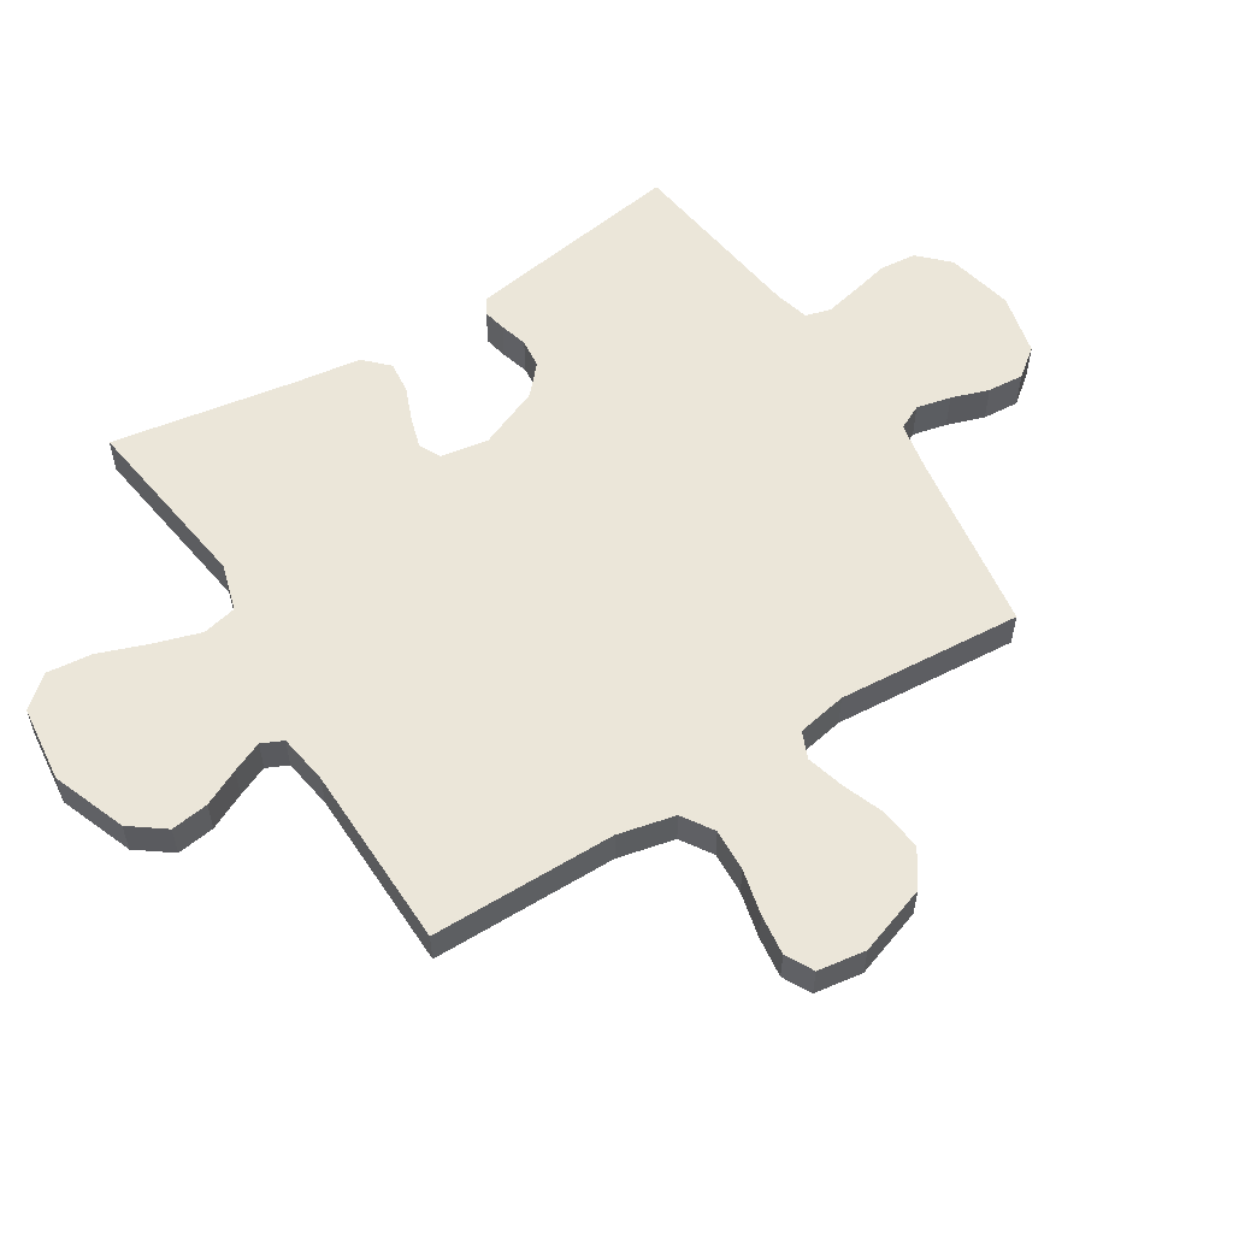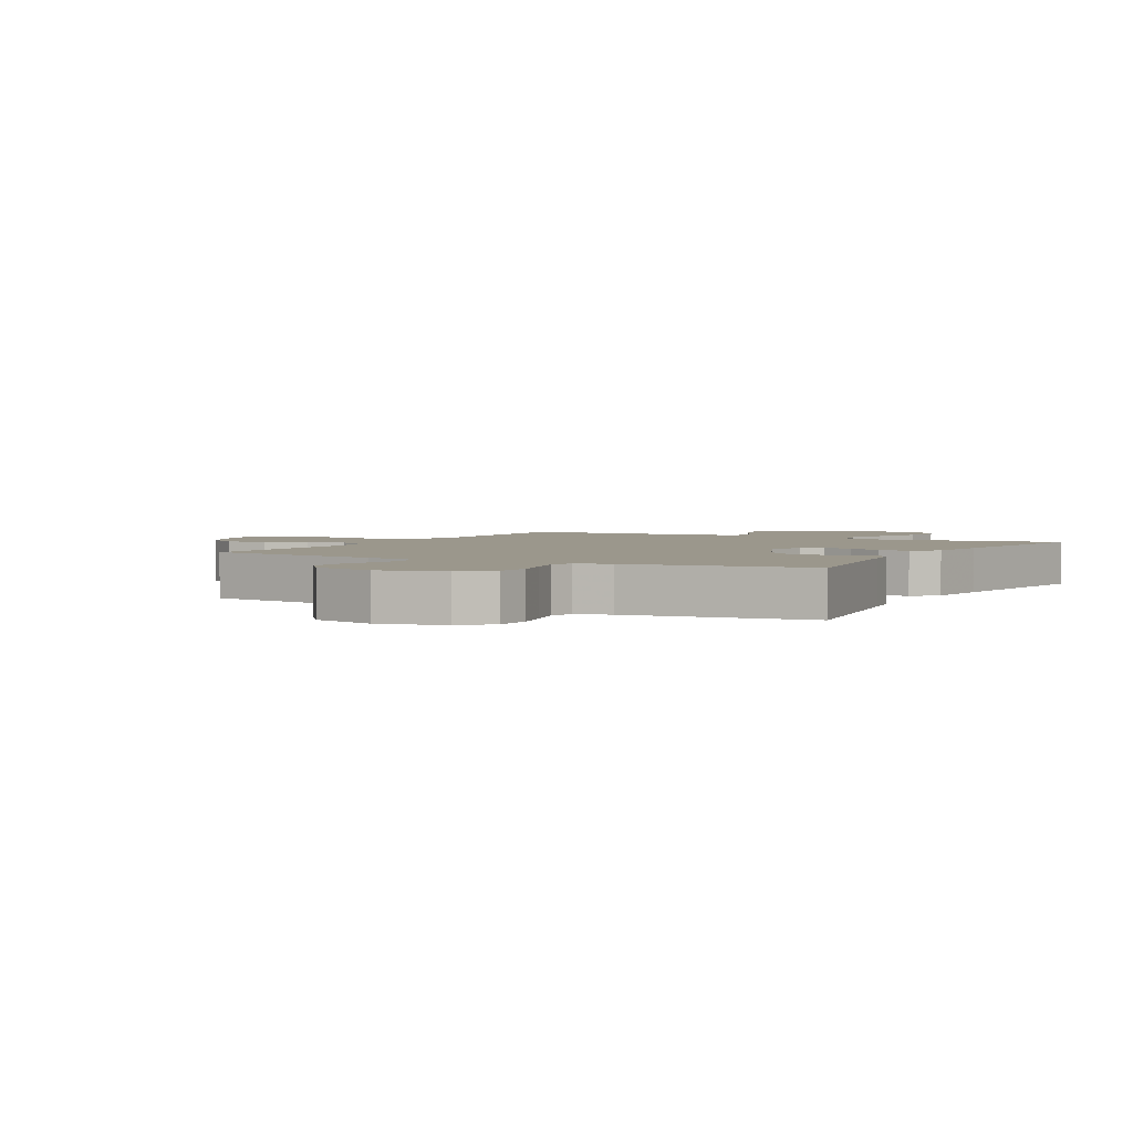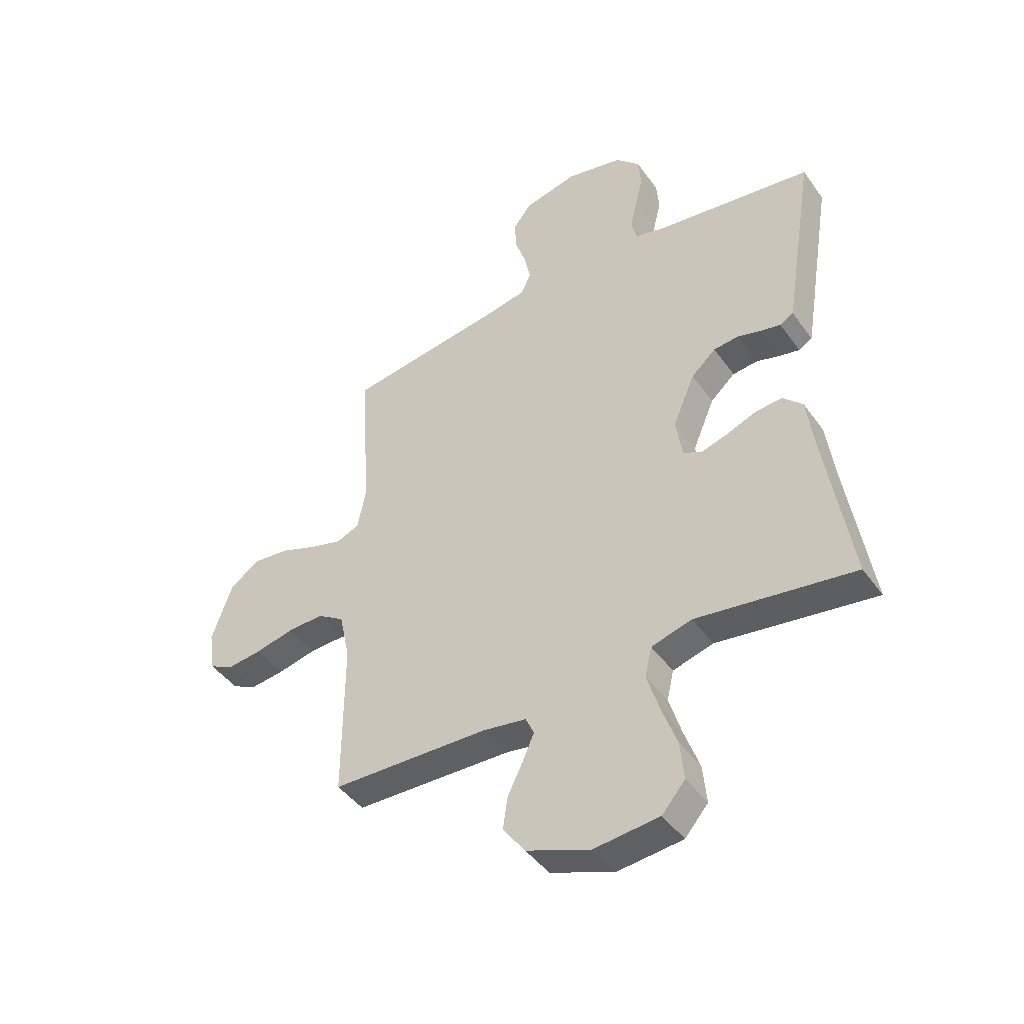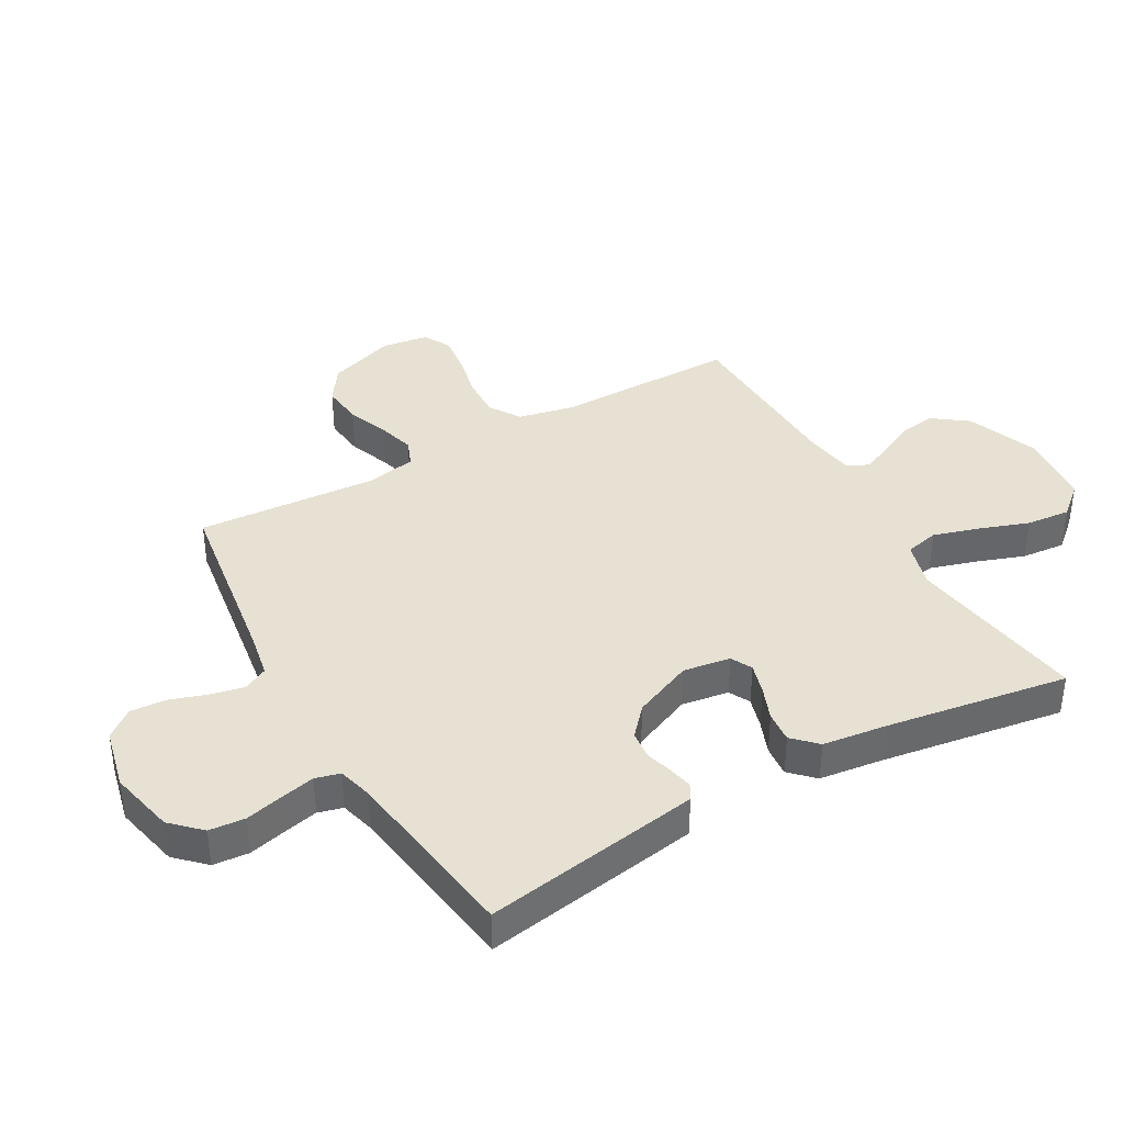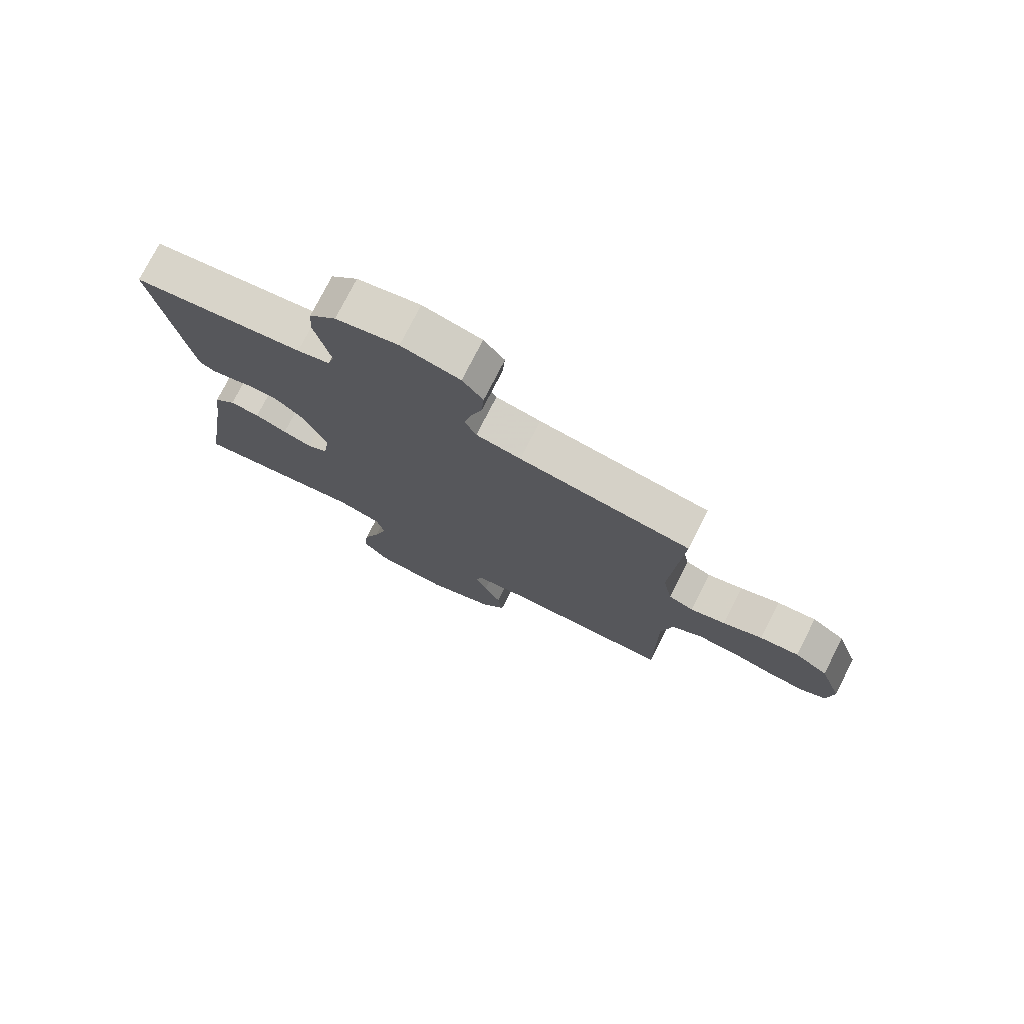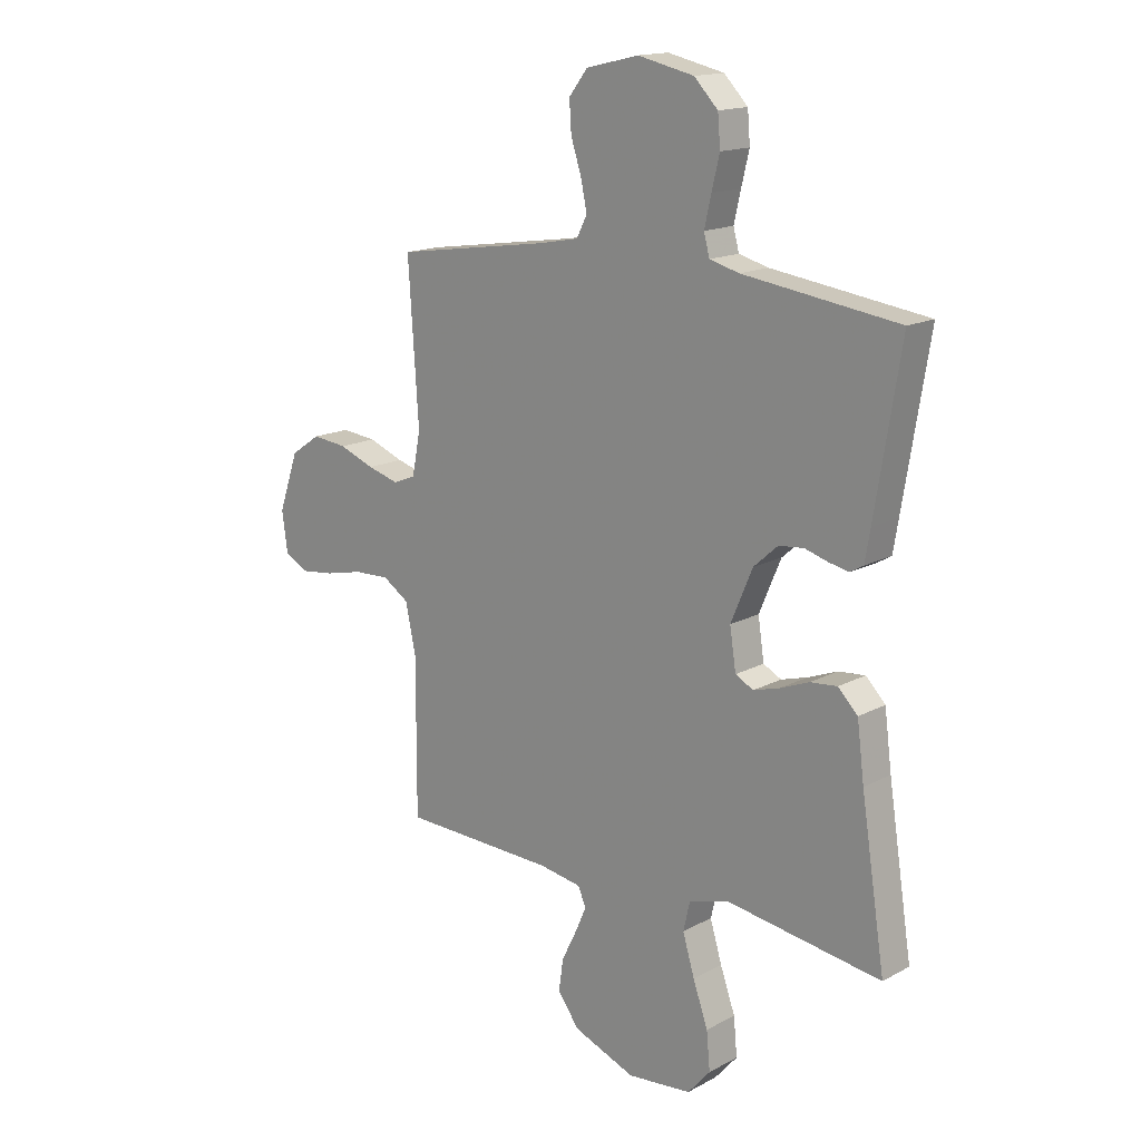
<metadata>
{"format":"obj","ext":"obj","renderer":"f3d","projection":"perspective","resolution":1024,"background":"white","views":[{"elev":56.6,"azim":-121.8,"up":"+Y"},{"elev":2.8,"azim":28.8,"up":"+Y"},{"elev":-44.3,"azim":33.2,"up":"+Z"},{"elev":38.6,"azim":60.4,"up":"+Y"},{"elev":76.1,"azim":-153.1,"up":"+Z"},{"elev":15.9,"azim":42.3,"up":"+Z"}]}
</metadata>
<code>
v -0.5 0.07 -0.5
v -0.499 0.07 -0.2
v -0.519 0.07 -0.107
v -0.57 0.07 -0.074
v -0.639 0.07 -0.077
v -0.713 0.07 -0.094
v -0.779 0.07 -0.102
v -0.824 0.07 -0.078
v -0.835 0.07 0
v -0.796 0.07 0.112
v -0.738 0.07 0.151
v -0.67 0.07 0.144
v -0.601 0.07 0.118
v -0.54 0.07 0.101
v -0.496 0.07 0.119
v -0.48 0.07 0.2
v -0.5 0.07 0.5
v -0.2 0.07 0.545
v -0.122 0.07 0.56
v -0.102 0.07 0.6
v -0.114 0.07 0.656
v -0.134 0.07 0.717
v -0.138 0.07 0.776
v -0.102 0.07 0.822
v 0 0.07 0.846
v 0.109 0.07 0.822
v 0.155 0.07 0.775
v 0.16 0.07 0.716
v 0.145 0.07 0.654
v 0.132 0.07 0.597
v 0.143 0.07 0.556
v 0.2 0.07 0.541
v 0.5 0.07 0.5
v 0.451 0.07 0.2
v 0.441 0.07 0.14
v 0.415 0.07 0.125
v 0.377 0.07 0.133
v 0.332 0.07 0.146
v 0.284 0.07 0.141
v 0.237 0.07 0.099
v 0.195 0.07 0
v 0.207 0.07 -0.078
v 0.242 0.07 -0.096
v 0.293 0.07 -0.081
v 0.349 0.07 -0.059
v 0.401 0.07 -0.054
v 0.439 0.07 -0.092
v 0.453 0.07 -0.2
v 0.5 0.07 -0.5
v 0.2 0.07 -0.457
v 0.123 0.07 -0.479
v 0.11 0.07 -0.535
v 0.133 0.07 -0.611
v 0.162 0.07 -0.692
v 0.169 0.07 -0.765
v 0.125 0.07 -0.816
v 0 0.07 -0.829
v -0.12 0.07 -0.783
v -0.162 0.07 -0.726
v -0.153 0.07 -0.665
v -0.124 0.07 -0.606
v -0.102 0.07 -0.556
v -0.118 0.07 -0.521
v -0.2 0.07 -0.508
v -0.5 0 -0.5
v -0.499 0 -0.2
v -0.519 0 -0.107
v -0.57 0 -0.074
v -0.639 0 -0.077
v -0.713 0 -0.094
v -0.779 0 -0.102
v -0.824 0 -0.078
v -0.835 0 0
v -0.796 0 0.112
v -0.738 0 0.151
v -0.67 0 0.144
v -0.601 0 0.118
v -0.54 0 0.101
v -0.496 0 0.119
v -0.48 0 0.2
v -0.5 0 0.5
v -0.2 0 0.545
v -0.122 0 0.56
v -0.102 0 0.6
v -0.114 0 0.656
v -0.134 0 0.717
v -0.138 0 0.776
v -0.102 0 0.822
v 0 0 0.846
v 0.109 0 0.822
v 0.155 0 0.775
v 0.16 0 0.716
v 0.145 0 0.654
v 0.132 0 0.597
v 0.143 0 0.556
v 0.2 0 0.541
v 0.5 0 0.5
v 0.451 0 0.2
v 0.441 0 0.14
v 0.415 0 0.125
v 0.377 0 0.133
v 0.332 0 0.146
v 0.284 0 0.141
v 0.237 0 0.099
v 0.195 0 0
v 0.207 0 -0.078
v 0.242 0 -0.096
v 0.293 0 -0.081
v 0.349 0 -0.059
v 0.401 0 -0.054
v 0.439 0 -0.092
v 0.453 0 -0.2
v 0.5 0 -0.5
v 0.2 0 -0.457
v 0.123 0 -0.479
v 0.11 0 -0.535
v 0.133 0 -0.611
v 0.162 0 -0.692
v 0.169 0 -0.765
v 0.125 0 -0.816
v 0 0 -0.829
v -0.12 0 -0.783
v -0.162 0 -0.726
v -0.153 0 -0.665
v -0.124 0 -0.606
v -0.102 0 -0.556
v -0.118 0 -0.521
v -0.2 0 -0.508
f 59 60 61
f 58 59 61
f 57 58 61
f 56 57 61
f 55 56 61
f 54 55 61
f 53 54 61
f 52 53 61 62
f 51 52 62 63
f 48 49 50
f 51 63 64
f 50 51 64
f 48 50 64
f 47 48 64
f 46 47 64
f 45 46 64
f 44 45 64
f 36 37 38
f 35 36 38
f 34 35 38
f 33 34 38
f 32 33 38
f 31 32 38 39
f 27 28 29
f 26 27 29
f 25 26 29
f 24 25 29
f 23 24 29
f 22 23 29
f 21 22 29
f 20 21 29 30
f 19 20 30 31
f 16 17 18
f 31 39 40
f 19 31 40
f 18 19 40
f 16 18 40
f 15 16 40
f 11 12 13
f 10 11 13
f 9 10 13
f 8 9 13
f 7 8 13
f 6 7 13
f 5 6 13
f 4 5 13 14
f 64 1 2
f 64 2 3
f 43 44 64
f 42 43 64 3
f 4 14 15
f 3 4 15
f 42 3 15
f 41 42 15
f 15 40 41
f 125 124 123
f 125 123 122
f 125 122 121
f 125 121 120
f 125 120 119
f 125 119 118
f 125 118 117
f 126 125 117 116
f 127 126 116 115
f 114 113 112
f 128 127 115
f 128 115 114
f 128 114 112
f 128 112 111
f 128 111 110
f 128 110 109
f 128 109 108
f 102 101 100
f 102 100 99
f 102 99 98
f 102 98 97
f 102 97 96
f 103 102 96 95
f 93 92 91
f 93 91 90
f 93 90 89
f 93 89 88
f 93 88 87
f 93 87 86
f 93 86 85
f 94 93 85 84
f 95 94 84 83
f 82 81 80
f 104 103 95
f 104 95 83
f 104 83 82
f 104 82 80
f 104 80 79
f 77 76 75
f 77 75 74
f 77 74 73
f 77 73 72
f 77 72 71
f 77 71 70
f 77 70 69
f 78 77 69 68
f 66 65 128
f 67 66 128
f 128 108 107
f 67 128 107 106
f 79 78 68
f 79 68 67
f 79 67 106
f 79 106 105
f 105 104 79
f 1 65 66 2
f 2 66 67 3
f 3 67 68 4
f 4 68 69 5
f 5 69 70 6
f 6 70 71 7
f 7 71 72 8
f 8 72 73 9
f 9 73 74 10
f 10 74 75 11
f 11 75 76 12
f 12 76 77 13
f 13 77 78 14
f 14 78 79 15
f 15 79 80 16
f 16 80 81 17
f 17 81 82 18
f 18 82 83 19
f 19 83 84 20
f 20 84 85 21
f 21 85 86 22
f 22 86 87 23
f 23 87 88 24
f 24 88 89 25
f 25 89 90 26
f 26 90 91 27
f 27 91 92 28
f 28 92 93 29
f 29 93 94 30
f 30 94 95 31
f 31 95 96 32
f 32 96 97 33
f 33 97 98 34
f 34 98 99 35
f 35 99 100 36
f 36 100 101 37
f 37 101 102 38
f 38 102 103 39
f 39 103 104 40
f 40 104 105 41
f 41 105 106 42
f 42 106 107 43
f 43 107 108 44
f 44 108 109 45
f 45 109 110 46
f 46 110 111 47
f 47 111 112 48
f 48 112 113 49
f 49 113 114 50
f 50 114 115 51
f 51 115 116 52
f 52 116 117 53
f 53 117 118 54
f 54 118 119 55
f 55 119 120 56
f 56 120 121 57
f 57 121 122 58
f 58 122 123 59
f 59 123 124 60
f 60 124 125 61
f 61 125 126 62
f 62 126 127 63
f 63 127 128 64
f 64 128 65 1

</code>
